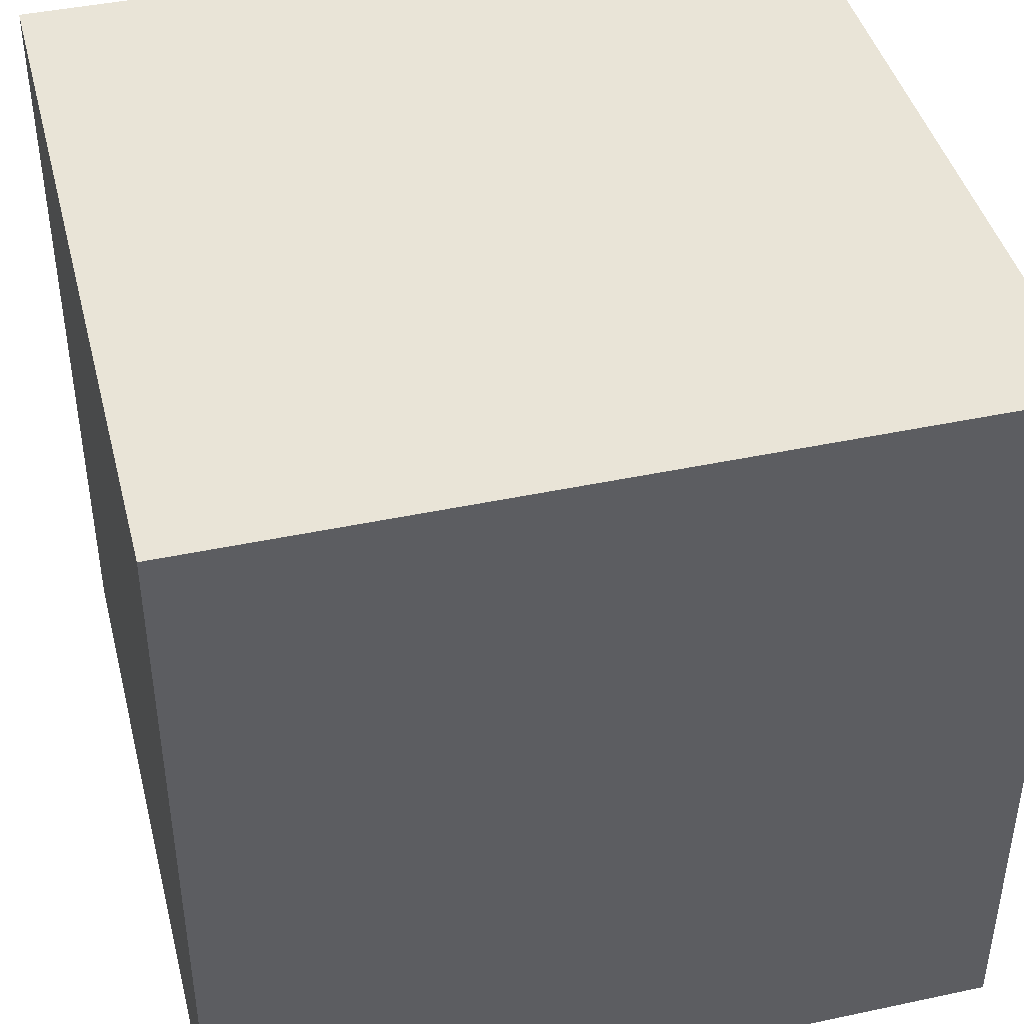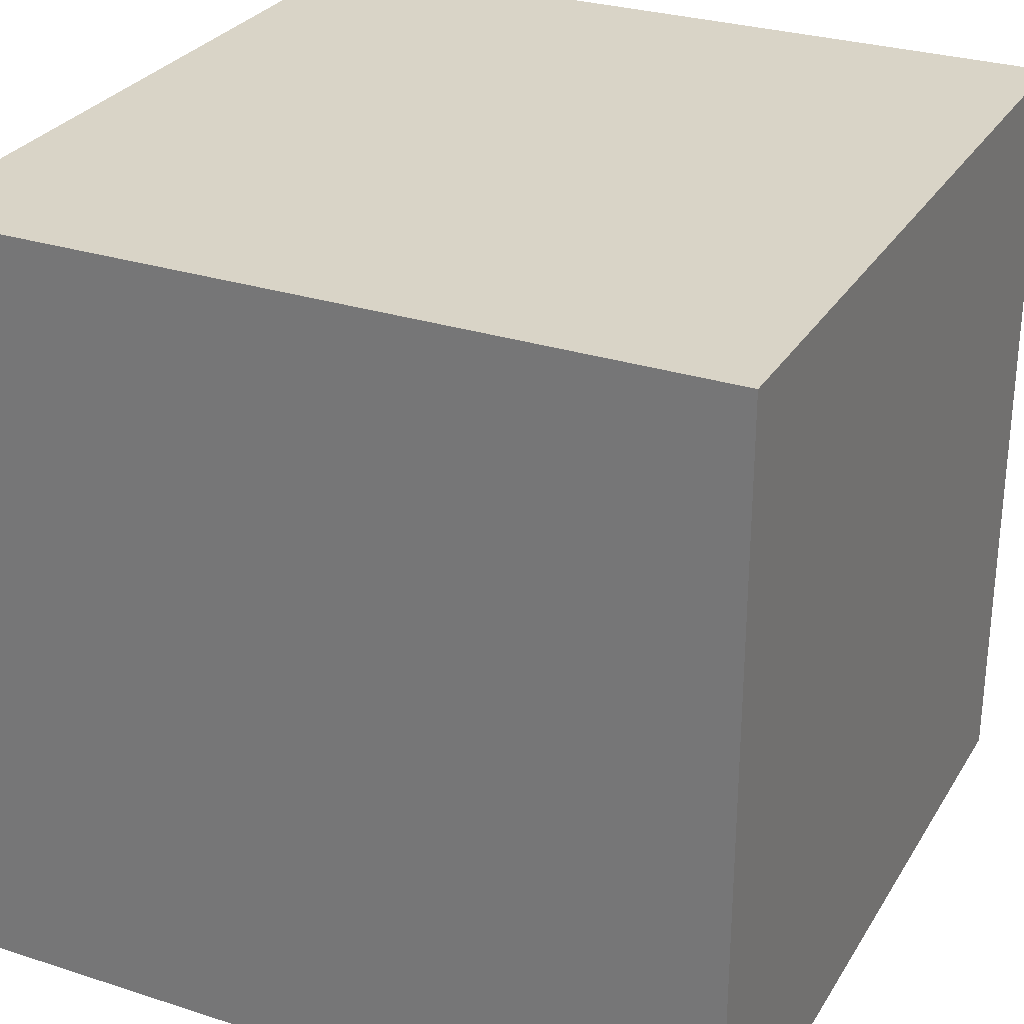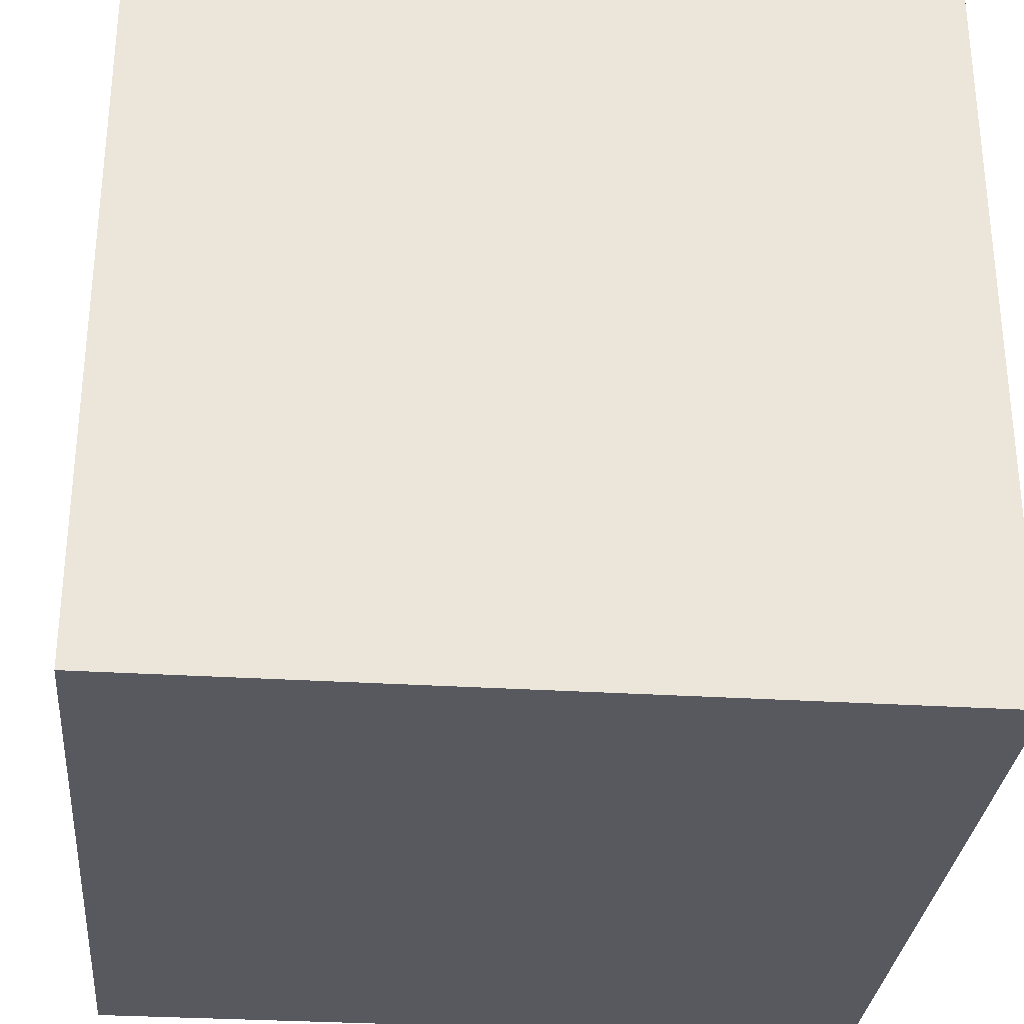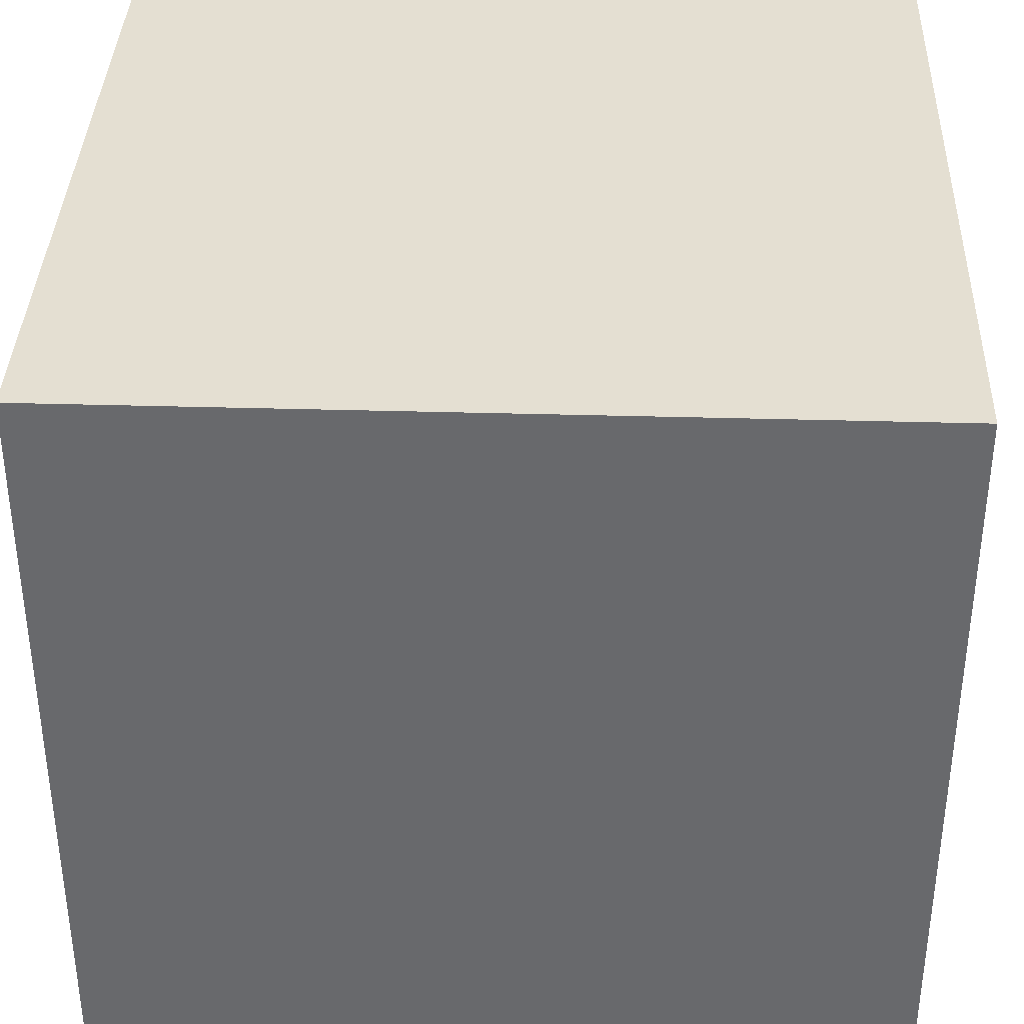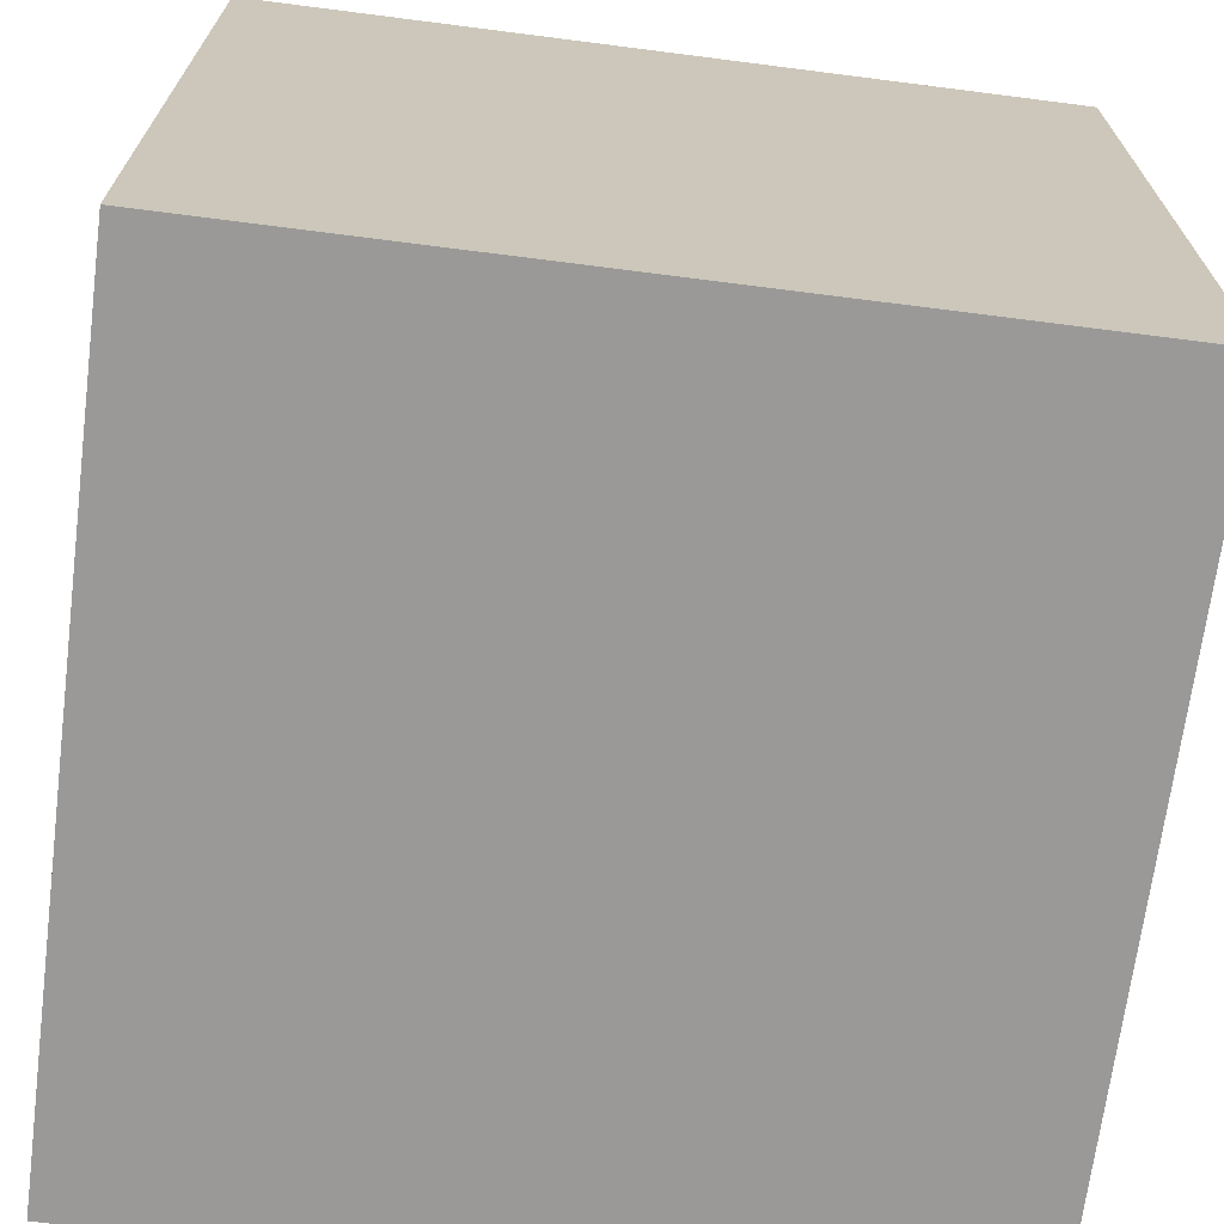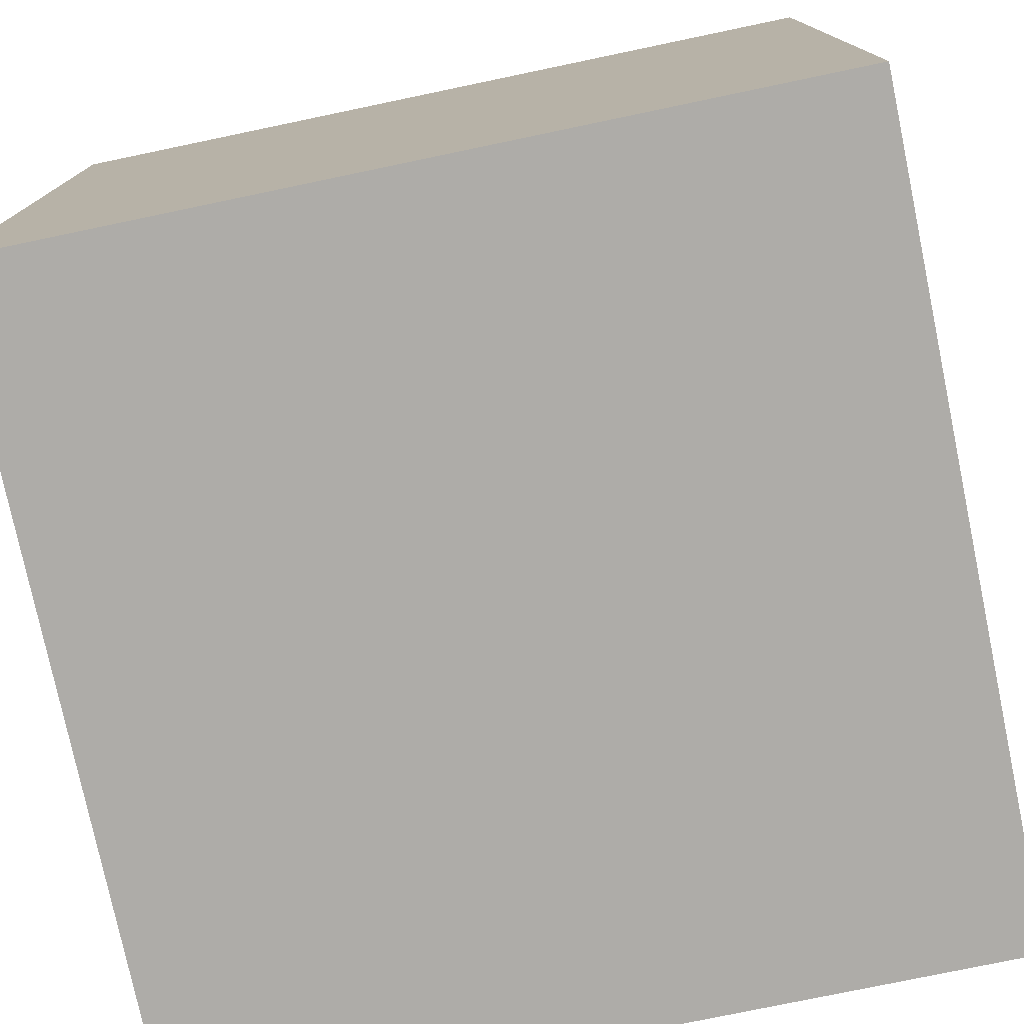
<metadata>
{"format":"obj","ext":"obj","renderer":"f3d","projection":"perspective","resolution":1024,"background":"white","views":[{"elev":43.0,"azim":75.8,"up":"+Y"},{"elev":28.8,"azim":115.7,"up":"+Y"},{"elev":-30.4,"azim":84.8,"up":"+Z"},{"elev":37.0,"azim":2.1,"up":"+Z"},{"elev":-69.1,"azim":172.7,"up":"+Z"},{"elev":-76.9,"azim":-78.2,"up":"+Y"}]}
</metadata>
<code>
o Cube
v 1 1 -1
v 1 -1 -1
v -1 -1 -1
v -1 1 -1
v 1 1 1
v 1 -1 1
v -1 -1 1
v -1 1 1
f 1 2 4
f 5 8 6
f 1 5 2
f 2 6 3
f 3 7 4
f 5 1 8
f 2 3 4
f 8 7 6
f 5 6 2
f 6 7 3
f 7 8 4
f 1 4 8

</code>
